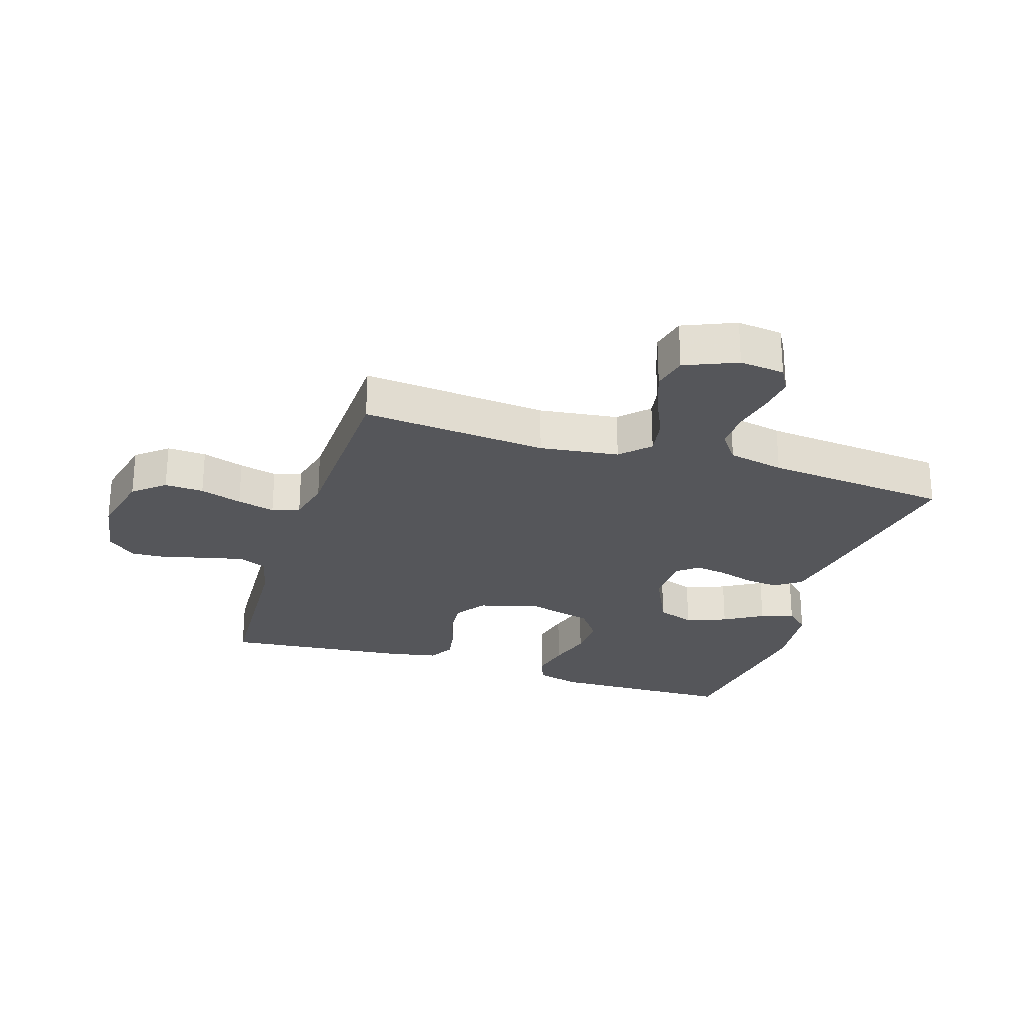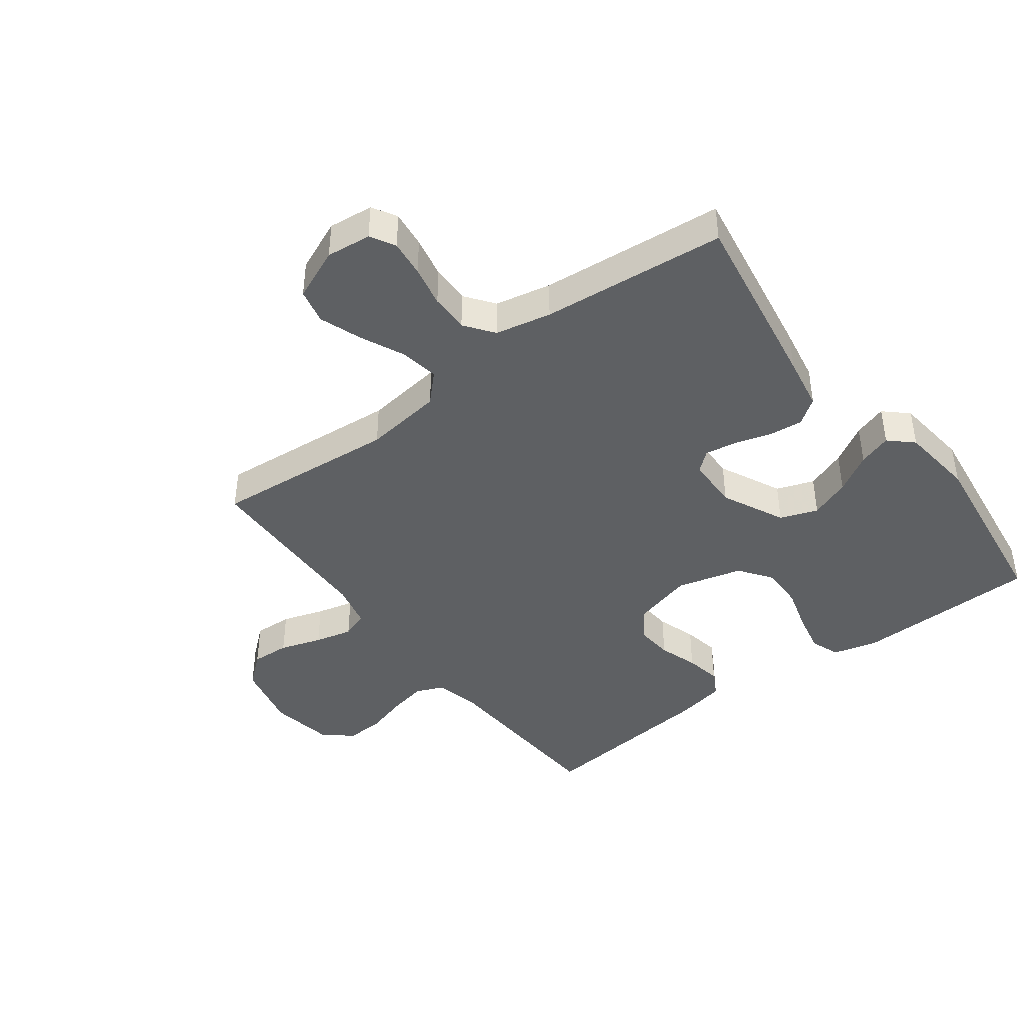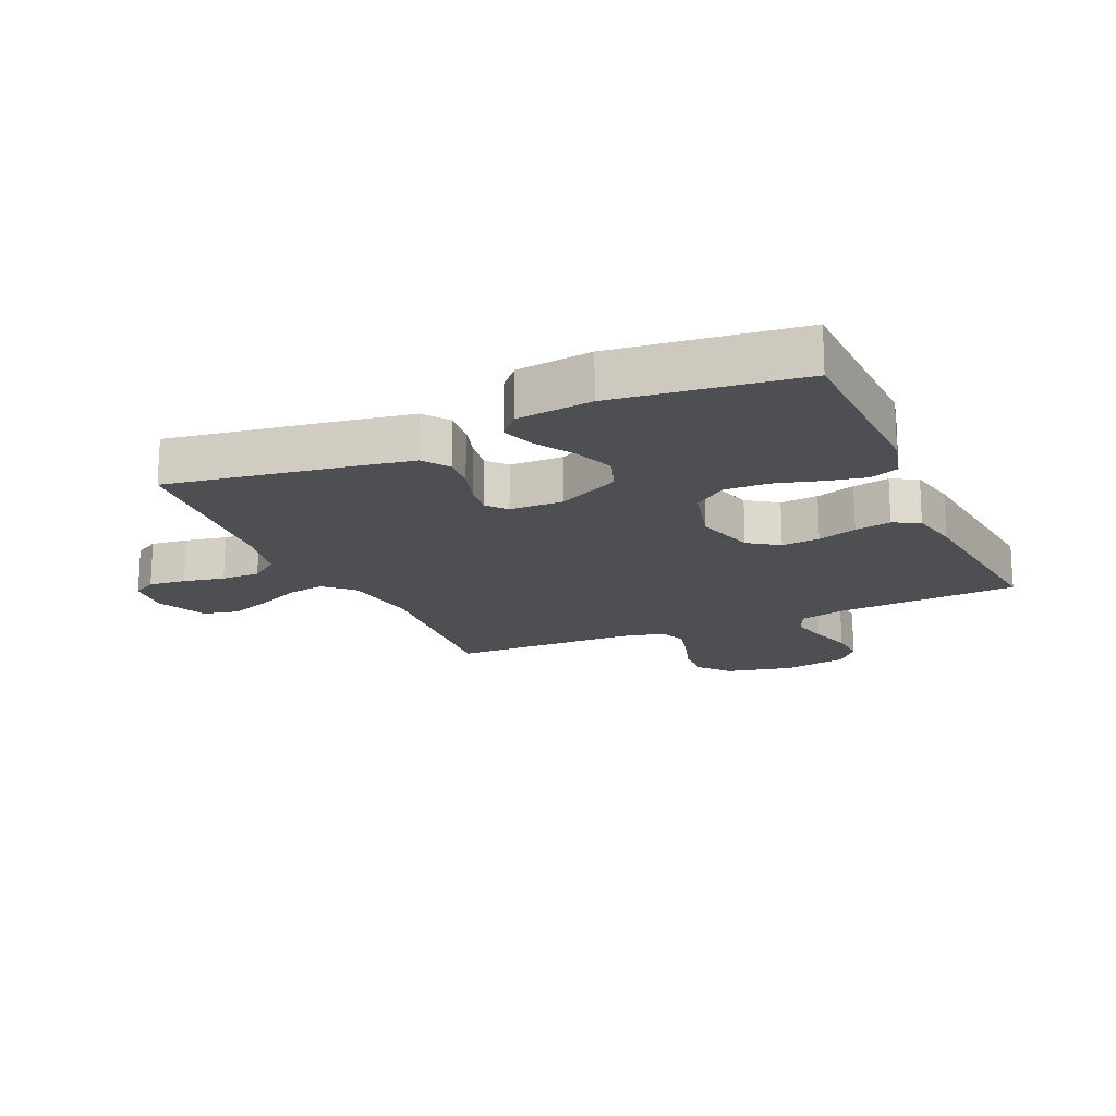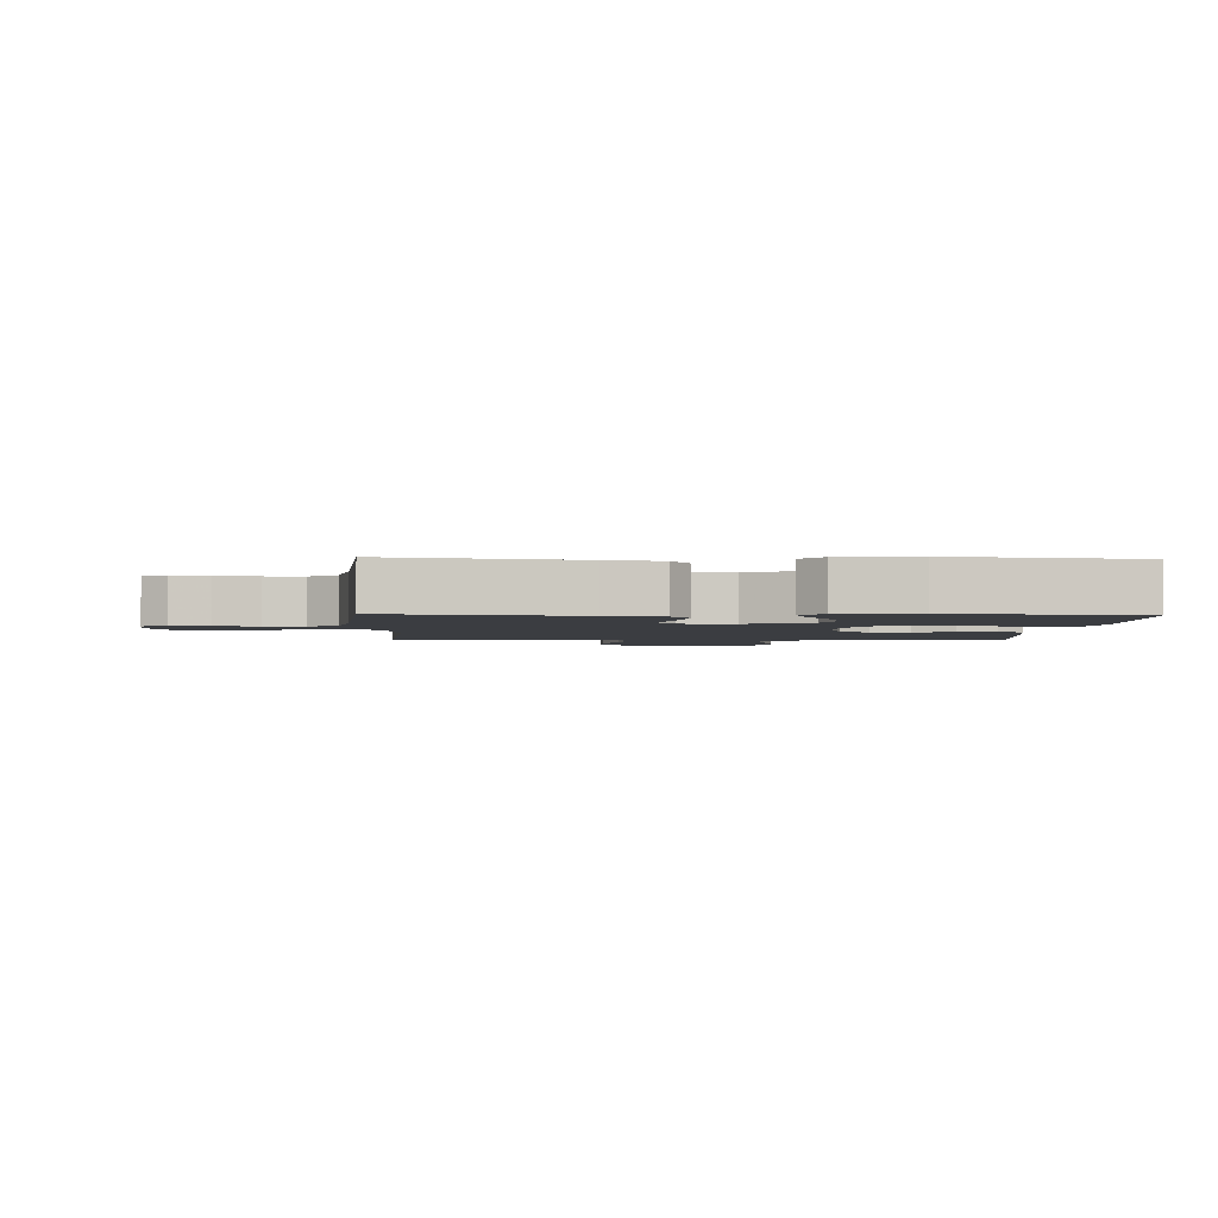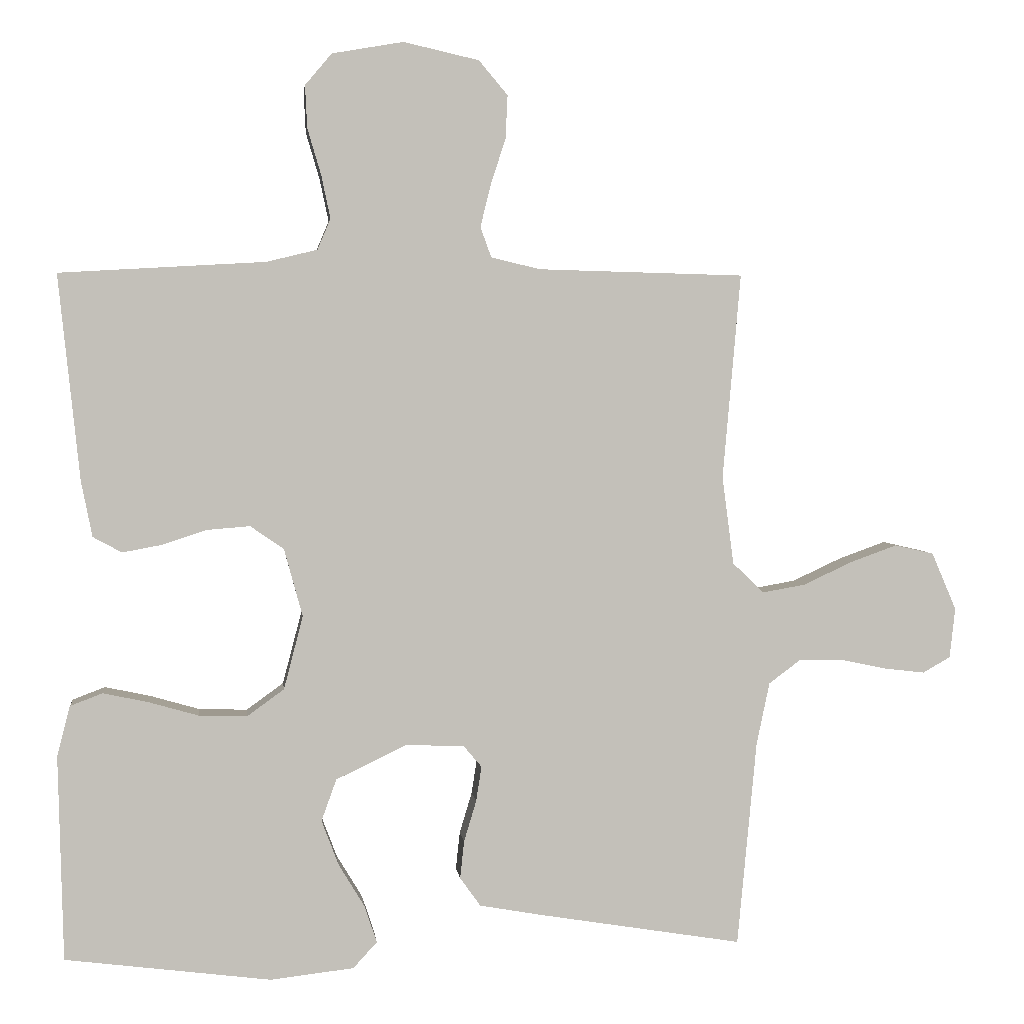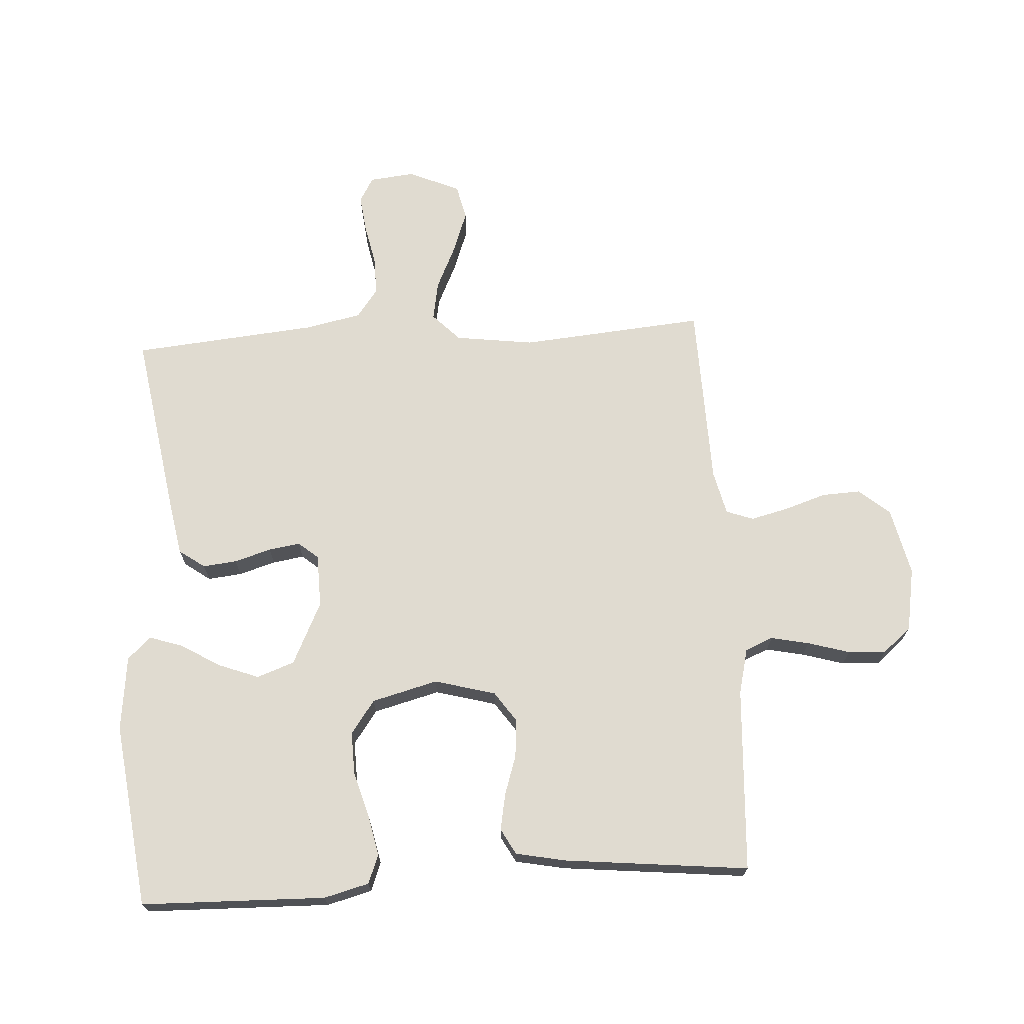
<metadata>
{"format":"obj","ext":"obj","renderer":"f3d","projection":"perspective","resolution":1024,"background":"white","views":[{"elev":-25.8,"azim":72.2,"up":"+Y"},{"elev":-42.5,"azim":126.9,"up":"+Y"},{"elev":-17.8,"azim":-155.7,"up":"+Y"},{"elev":-2.5,"azim":177.6,"up":"+Y"},{"elev":3.4,"azim":-6.5,"up":"+Z"},{"elev":69.9,"azim":-93.4,"up":"+Y"}]}
</metadata>
<code>
v -0.5 0.07 0.5
v -0.2 0.07 0.517
v -0.126 0.07 0.535
v -0.107 0.07 0.58
v -0.12 0.07 0.642
v -0.14 0.07 0.71
v -0.143 0.07 0.772
v -0.104 0.07 0.818
v 0 0.07 0.836
v 0.11 0.07 0.811
v 0.152 0.07 0.761
v 0.149 0.07 0.698
v 0.127 0.07 0.63
v 0.112 0.07 0.569
v 0.128 0.07 0.525
v 0.2 0.07 0.508
v 0.5 0.07 0.5
v 0.474 0.07 0.2
v 0.491 0.07 0.072
v 0.536 0.07 0.028
v 0.599 0.07 0.039
v 0.67 0.07 0.072
v 0.739 0.07 0.097
v 0.796 0.07 0.084
v 0.832 0.07 0
v 0.824 0.07 -0.073
v 0.784 0.07 -0.096
v 0.724 0.07 -0.089
v 0.657 0.07 -0.075
v 0.594 0.07 -0.074
v 0.547 0.07 -0.109
v 0.528 0.07 -0.2
v 0.5 0.07 -0.5
v 0.2 0.07 -0.451
v 0.111 0.07 -0.435
v 0.081 0.07 -0.393
v 0.087 0.07 -0.338
v 0.105 0.07 -0.278
v 0.113 0.07 -0.227
v 0.086 0.07 -0.195
v 0 0.07 -0.193
v -0.102 0.07 -0.242
v -0.124 0.07 -0.303
v -0.099 0.07 -0.369
v -0.061 0.07 -0.432
v -0.043 0.07 -0.486
v -0.078 0.07 -0.524
v -0.2 0.07 -0.538
v -0.5 0.07 -0.5
v -0.507 0.07 -0.2
v -0.488 0.07 -0.127
v -0.441 0.07 -0.109
v -0.375 0.07 -0.123
v -0.302 0.07 -0.144
v -0.232 0.07 -0.146
v -0.178 0.07 -0.107
v -0.15 0.07 0
v -0.177 0.07 0.099
v -0.226 0.07 0.133
v -0.288 0.07 0.128
v -0.352 0.07 0.107
v -0.411 0.07 0.096
v -0.453 0.07 0.119
v -0.469 0.07 0.2
v -0.5 0 0.5
v -0.2 0 0.517
v -0.126 0 0.535
v -0.107 0 0.58
v -0.12 0 0.642
v -0.14 0 0.71
v -0.143 0 0.772
v -0.104 0 0.818
v 0 0 0.836
v 0.11 0 0.811
v 0.152 0 0.761
v 0.149 0 0.698
v 0.127 0 0.63
v 0.112 0 0.569
v 0.128 0 0.525
v 0.2 0 0.508
v 0.5 0 0.5
v 0.474 0 0.2
v 0.491 0 0.072
v 0.536 0 0.028
v 0.599 0 0.039
v 0.67 0 0.072
v 0.739 0 0.097
v 0.796 0 0.084
v 0.832 0 0
v 0.824 0 -0.073
v 0.784 0 -0.096
v 0.724 0 -0.089
v 0.657 0 -0.075
v 0.594 0 -0.074
v 0.547 0 -0.109
v 0.528 0 -0.2
v 0.5 0 -0.5
v 0.2 0 -0.451
v 0.111 0 -0.435
v 0.081 0 -0.393
v 0.087 0 -0.338
v 0.105 0 -0.278
v 0.113 0 -0.227
v 0.086 0 -0.195
v 0 0 -0.193
v -0.102 0 -0.242
v -0.124 0 -0.303
v -0.099 0 -0.369
v -0.061 0 -0.432
v -0.043 0 -0.486
v -0.078 0 -0.524
v -0.2 0 -0.538
v -0.5 0 -0.5
v -0.507 0 -0.2
v -0.488 0 -0.127
v -0.441 0 -0.109
v -0.375 0 -0.123
v -0.302 0 -0.144
v -0.232 0 -0.146
v -0.178 0 -0.107
v -0.15 0 0
v -0.177 0 0.099
v -0.226 0 0.133
v -0.288 0 0.128
v -0.352 0 0.107
v -0.411 0 0.096
v -0.453 0 0.119
v -0.469 0 0.2
f 64 1 2
f 63 64 2
f 62 63 2
f 61 62 2
f 60 61 2
f 59 60 2 3
f 58 59 3 4
f 57 58 4
f 52 53 54
f 51 52 54
f 50 51 54
f 49 50 54
f 48 49 54
f 47 48 54
f 46 47 54
f 45 46 54
f 44 45 54
f 43 44 54 55
f 42 43 55 56
f 36 37 38
f 35 36 38
f 34 35 38
f 33 34 38
f 32 33 38
f 31 32 38 39
f 30 31 39 40
f 27 28 29
f 26 27 29
f 25 26 29
f 24 25 29
f 23 24 29
f 22 23 29
f 21 22 29
f 20 21 29 30
f 30 40 41
f 20 30 41
f 19 20 41
f 16 17 18
f 42 56 57
f 41 42 57
f 19 41 57
f 18 19 57
f 16 18 57
f 15 16 57
f 11 12 13
f 10 11 13
f 9 10 13
f 8 9 13
f 7 8 13
f 6 7 13
f 5 6 13
f 14 15 57 4
f 4 5 13 14
f 66 65 128
f 66 128 127
f 66 127 126
f 66 126 125
f 66 125 124
f 67 66 124 123
f 68 67 123 122
f 68 122 121
f 118 117 116
f 118 116 115
f 118 115 114
f 118 114 113
f 118 113 112
f 118 112 111
f 118 111 110
f 118 110 109
f 118 109 108
f 119 118 108 107
f 120 119 107 106
f 102 101 100
f 102 100 99
f 102 99 98
f 102 98 97
f 102 97 96
f 103 102 96 95
f 104 103 95 94
f 93 92 91
f 93 91 90
f 93 90 89
f 93 89 88
f 93 88 87
f 93 87 86
f 93 86 85
f 94 93 85 84
f 105 104 94
f 105 94 84
f 105 84 83
f 82 81 80
f 121 120 106
f 121 106 105
f 121 105 83
f 121 83 82
f 121 82 80
f 121 80 79
f 77 76 75
f 77 75 74
f 77 74 73
f 77 73 72
f 77 72 71
f 77 71 70
f 77 70 69
f 68 121 79 78
f 78 77 69 68
f 1 65 66 2
f 2 66 67 3
f 3 67 68 4
f 4 68 69 5
f 5 69 70 6
f 6 70 71 7
f 7 71 72 8
f 8 72 73 9
f 9 73 74 10
f 10 74 75 11
f 11 75 76 12
f 12 76 77 13
f 13 77 78 14
f 14 78 79 15
f 15 79 80 16
f 16 80 81 17
f 17 81 82 18
f 18 82 83 19
f 19 83 84 20
f 20 84 85 21
f 21 85 86 22
f 22 86 87 23
f 23 87 88 24
f 24 88 89 25
f 25 89 90 26
f 26 90 91 27
f 27 91 92 28
f 28 92 93 29
f 29 93 94 30
f 30 94 95 31
f 31 95 96 32
f 32 96 97 33
f 33 97 98 34
f 34 98 99 35
f 35 99 100 36
f 36 100 101 37
f 37 101 102 38
f 38 102 103 39
f 39 103 104 40
f 40 104 105 41
f 41 105 106 42
f 42 106 107 43
f 43 107 108 44
f 44 108 109 45
f 45 109 110 46
f 46 110 111 47
f 47 111 112 48
f 48 112 113 49
f 49 113 114 50
f 50 114 115 51
f 51 115 116 52
f 52 116 117 53
f 53 117 118 54
f 54 118 119 55
f 55 119 120 56
f 56 120 121 57
f 57 121 122 58
f 58 122 123 59
f 59 123 124 60
f 60 124 125 61
f 61 125 126 62
f 62 126 127 63
f 63 127 128 64
f 64 128 65 1

</code>
